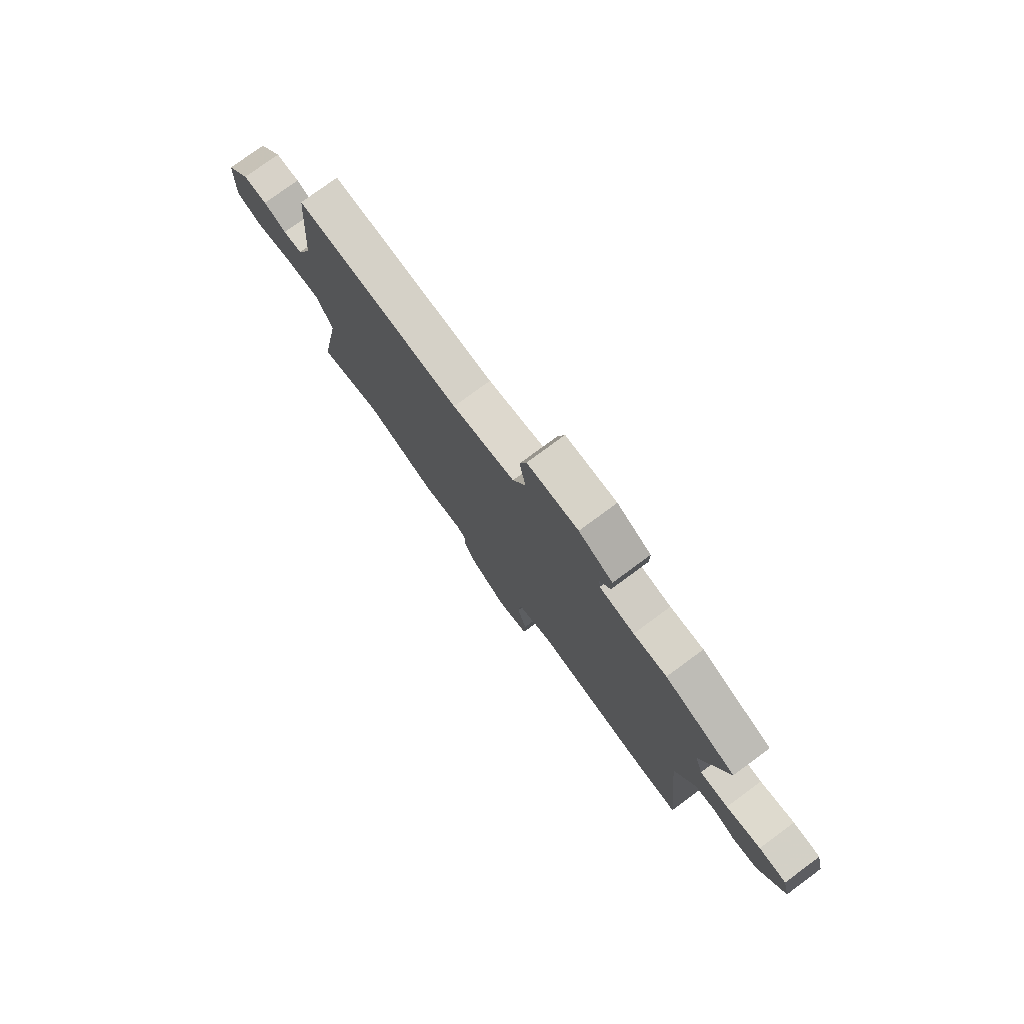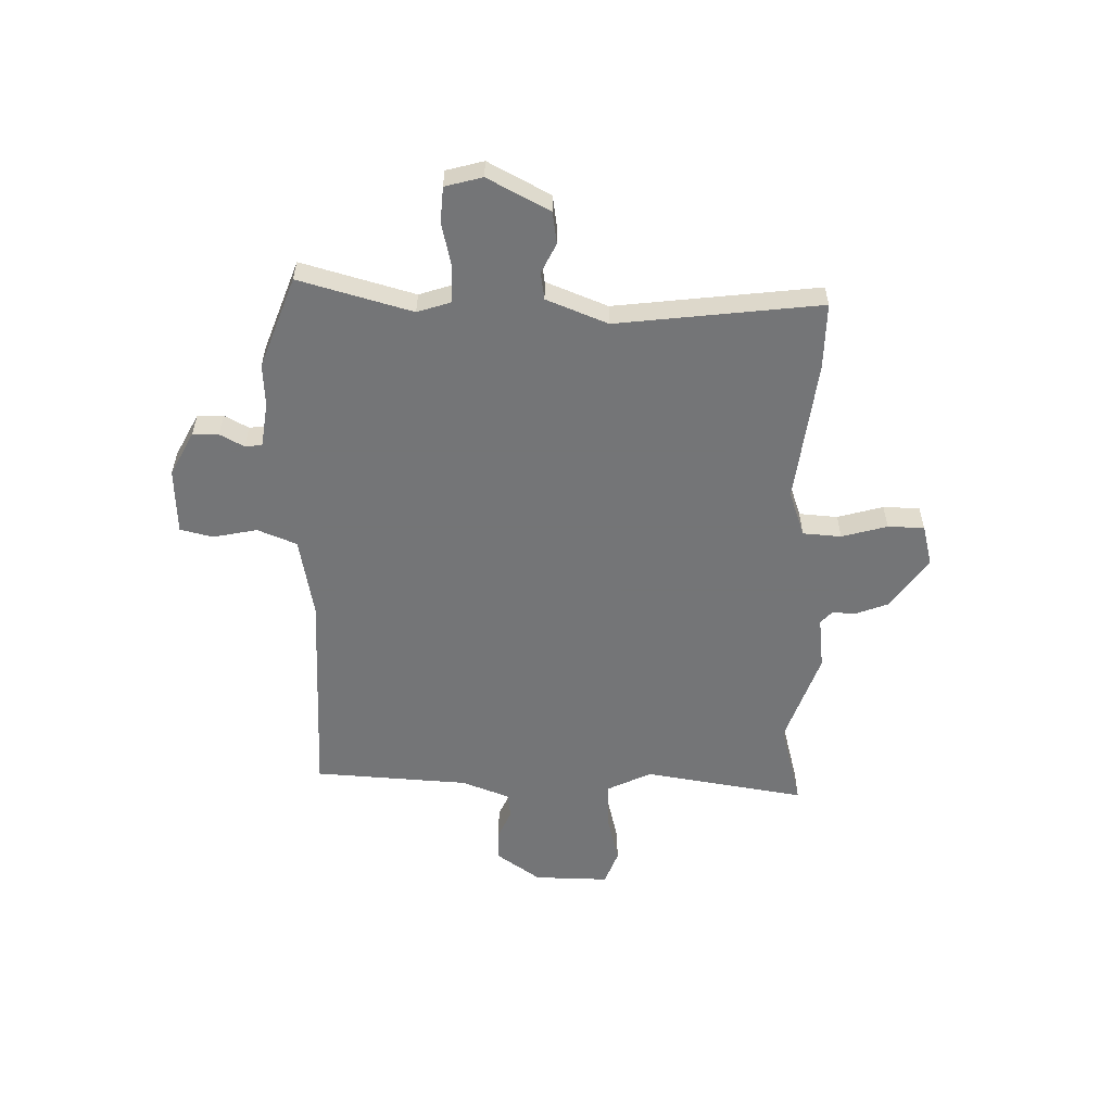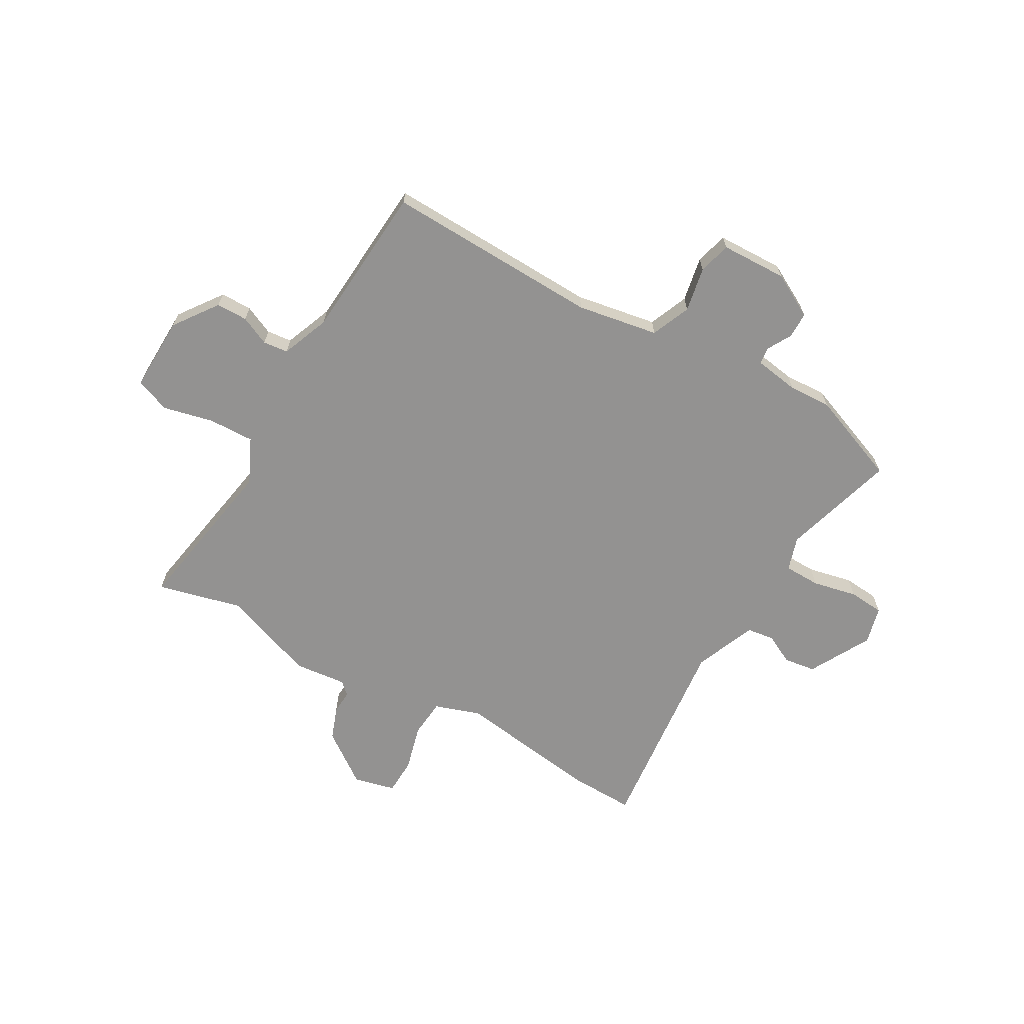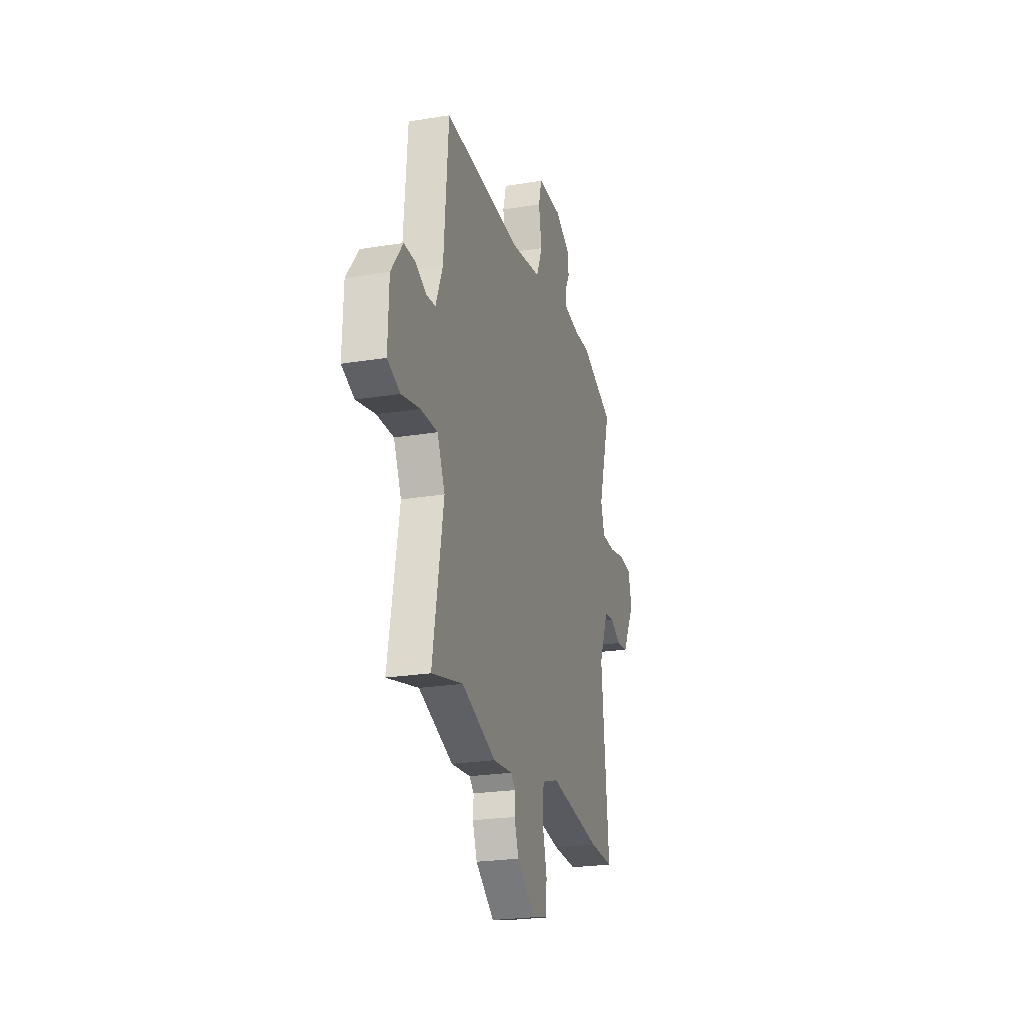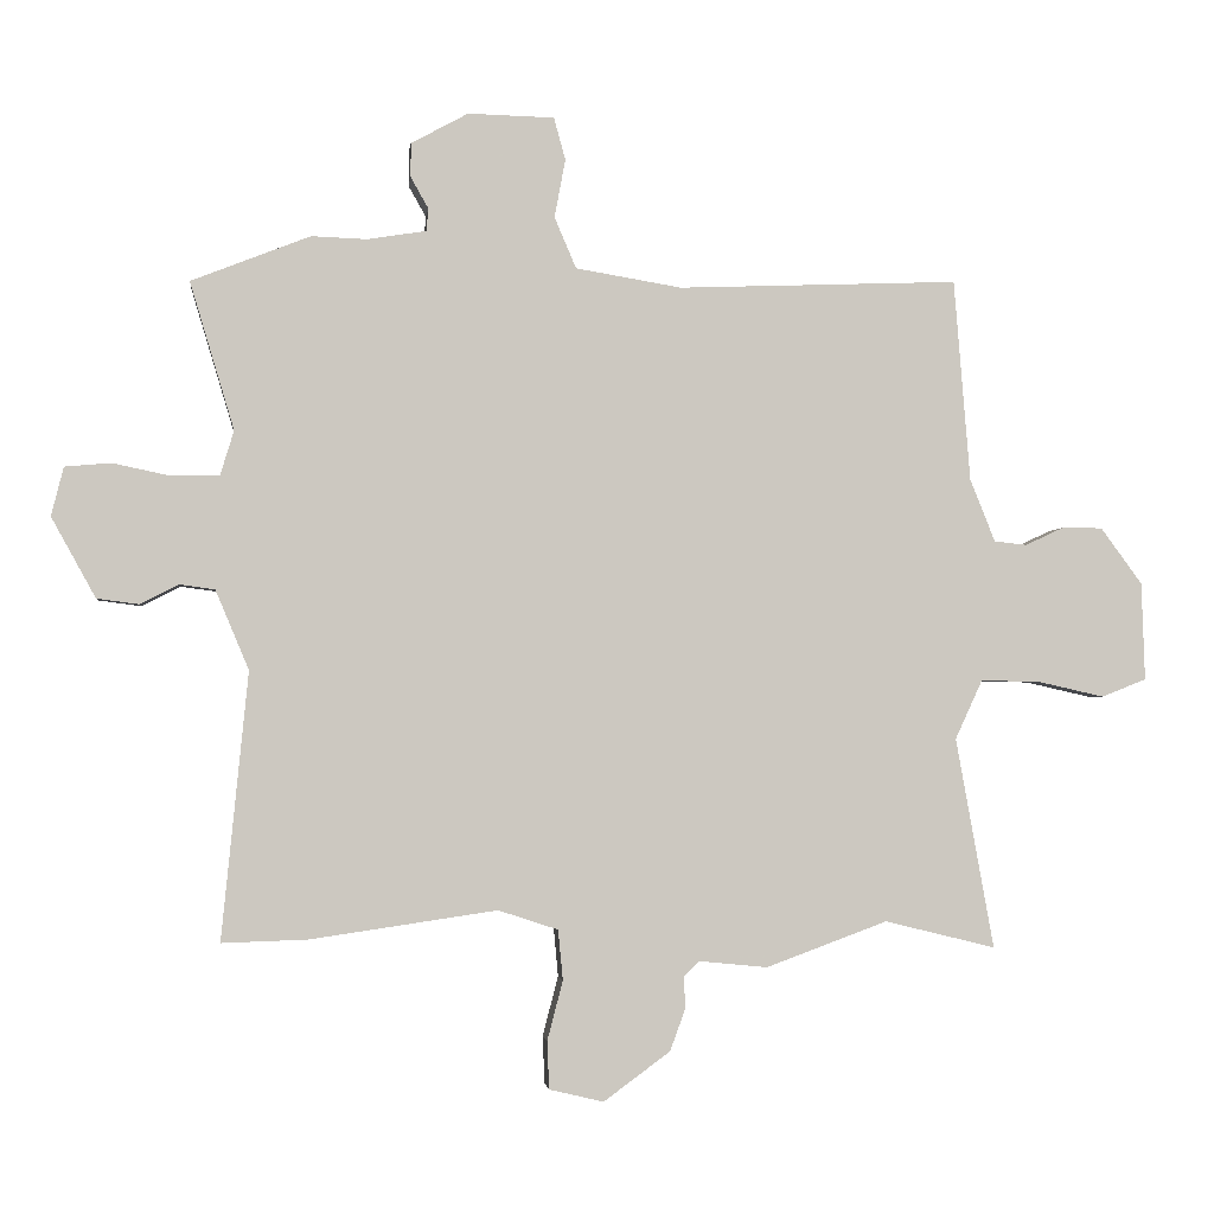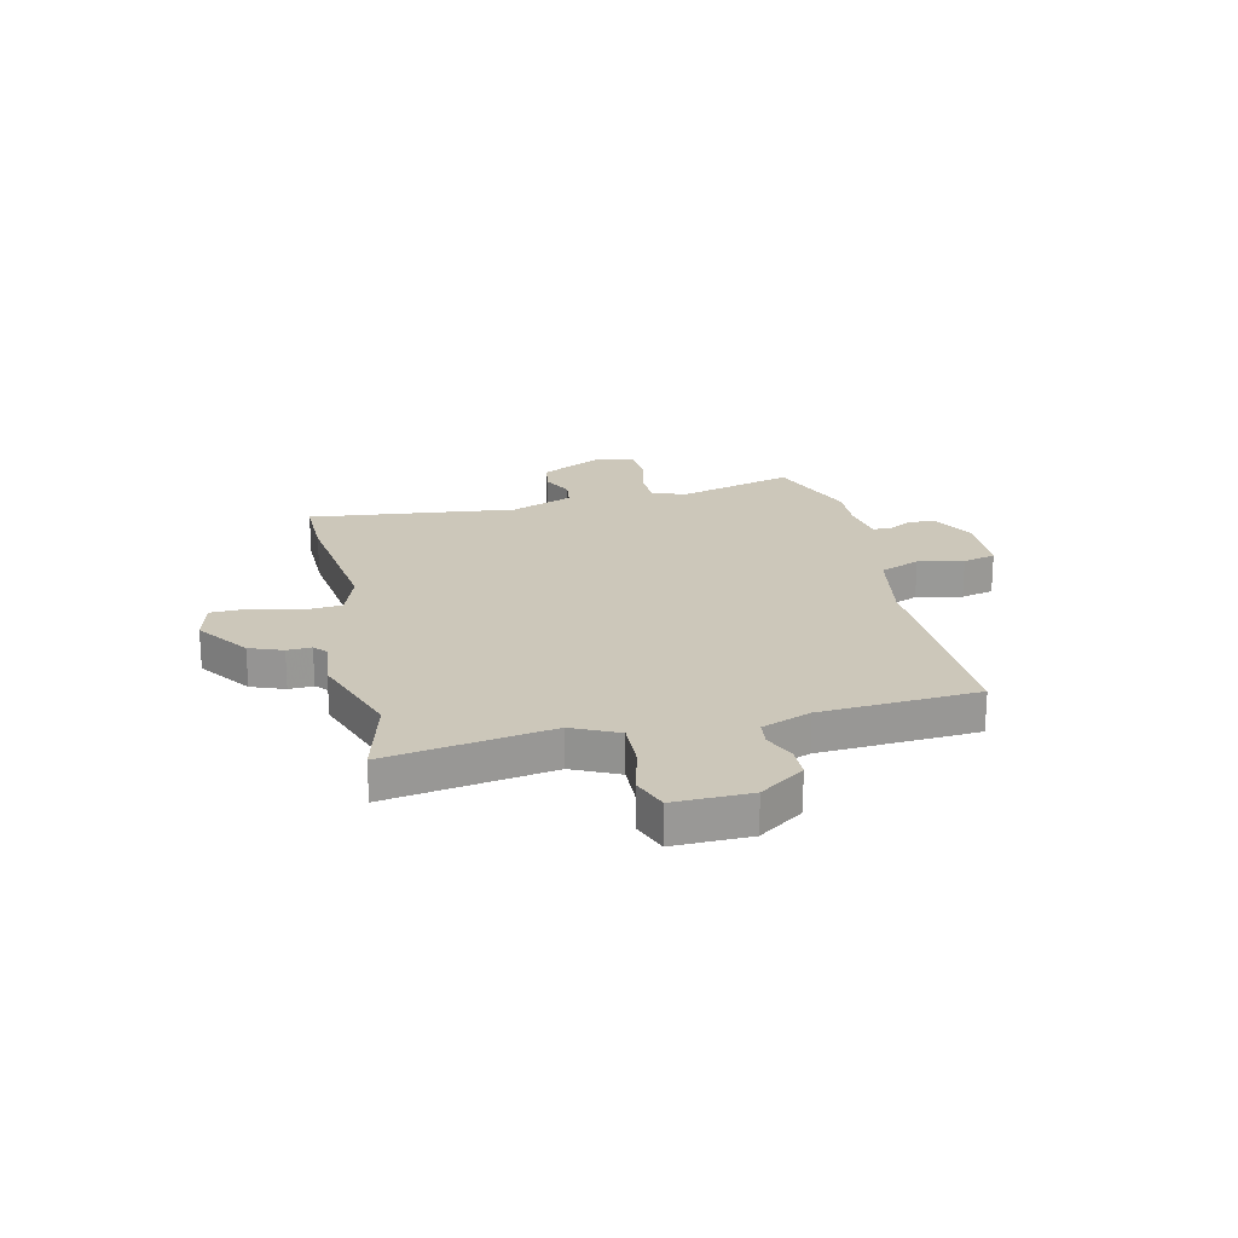
<metadata>
{"format":"obj","ext":"obj","renderer":"f3d","projection":"perspective","resolution":1024,"background":"white","views":[{"elev":77.4,"azim":53.6,"up":"+Z"},{"elev":-56.4,"azim":89.9,"up":"+Y"},{"elev":-66.4,"azim":-29.3,"up":"+Y"},{"elev":-23.8,"azim":-74.7,"up":"+Z"},{"elev":-2.2,"azim":173.3,"up":"+Z"},{"elev":21.3,"azim":-102.0,"up":"+Y"}]}
</metadata>
<code>
v 0.562 0.07 -0.502
v 0.435 0.07 -0.498
v 0.161 0.07 -0.458
v 0.073 0.07 -0.487
v 0.066 0.07 -0.561
v 0.089 0.07 -0.649
v 0.086 0.07 -0.719
v 0.006 0.07 -0.738
v -0.092 0.07 -0.666
v -0.115 0.07 -0.603
v -0.112 0.07 -0.557
v -0.136 0.07 -0.535
v -0.236 0.07 -0.545
v -0.415 0.07 -0.479
v -0.578 0.07 -0.519
v -0.522 0.07 -0.209
v -0.562 0.07 -0.122
v -0.65 0.07 -0.124
v -0.747 0.07 -0.146
v -0.813 0.07 -0.12
v -0.808 0.07 0.024
v -0.747 0.07 0.107
v -0.687 0.07 0.107
v -0.631 0.07 0.081
v -0.583 0.07 0.086
v -0.546 0.07 0.178
v -0.522 0.07 0.475
v -0.109 0.07 0.459
v 0.047 0.07 0.485
v 0.079 0.07 0.56
v 0.063 0.07 0.646
v 0.08 0.07 0.708
v 0.207 0.07 0.711
v 0.291 0.07 0.665
v 0.291 0.07 0.615
v 0.265 0.07 0.569
v 0.268 0.07 0.536
v 0.354 0.07 0.522
v 0.436 0.07 0.525
v 0.611 0.07 0.456
v 0.546 0.07 0.239
v 0.566 0.07 0.174
v 0.636 0.07 0.172
v 0.721 0.07 0.19
v 0.789 0.07 0.184
v 0.807 0.07 0.112
v 0.742 0.07 -0.006
v 0.681 0.07 -0.014
v 0.624 0.07 0.015
v 0.572 0.07 0.008
v 0.523 0.07 -0.109
v 0.562 0 -0.502
v 0.435 0 -0.498
v 0.161 0 -0.458
v 0.073 0 -0.487
v 0.066 0 -0.561
v 0.089 0 -0.649
v 0.086 0 -0.719
v 0.006 0 -0.738
v -0.092 0 -0.666
v -0.115 0 -0.603
v -0.112 0 -0.557
v -0.136 0 -0.535
v -0.236 0 -0.545
v -0.415 0 -0.479
v -0.578 0 -0.519
v -0.522 0 -0.209
v -0.562 0 -0.122
v -0.65 0 -0.124
v -0.747 0 -0.146
v -0.813 0 -0.12
v -0.808 0 0.024
v -0.747 0 0.107
v -0.687 0 0.107
v -0.631 0 0.081
v -0.583 0 0.086
v -0.546 0 0.178
v -0.522 0 0.475
v -0.109 0 0.459
v 0.047 0 0.485
v 0.079 0 0.56
v 0.063 0 0.646
v 0.08 0 0.708
v 0.207 0 0.711
v 0.291 0 0.665
v 0.291 0 0.615
v 0.265 0 0.569
v 0.268 0 0.536
v 0.354 0 0.522
v 0.436 0 0.525
v 0.611 0 0.456
v 0.546 0 0.239
v 0.566 0 0.174
v 0.636 0 0.172
v 0.721 0 0.19
v 0.789 0 0.184
v 0.807 0 0.112
v 0.742 0 -0.006
v 0.681 0 -0.014
v 0.624 0 0.015
v 0.572 0 0.008
v 0.523 0 -0.109
f 46 47 48 49
f 46 49 50
f 43 44 45 46
f 42 43 46 50
f 41 42 50 51
f 38 39 40 41
f 37 38 41 51
f 33 34 35 36
f 33 36 37
f 30 31 32 33
f 29 30 33 37
f 26 27 28
f 25 26 28 29
f 21 22 23 24
f 21 24 25
f 18 19 20 21
f 17 18 21 25
f 16 17 25 29
f 14 15 16 29
f 12 13 14 29
f 8 9 10 11
f 6 7 8 11
f 5 6 11 12
f 4 5 12 29
f 51 1 2 3
f 29 37 51
f 3 4 29 51
f 100 99 98 97
f 101 100 97
f 97 96 95 94
f 101 97 94 93
f 102 101 93 92
f 92 91 90 89
f 102 92 89 88
f 87 86 85 84
f 88 87 84
f 84 83 82 81
f 88 84 81 80
f 79 78 77
f 80 79 77 76
f 75 74 73 72
f 76 75 72
f 72 71 70 69
f 76 72 69 68
f 80 76 68 67
f 80 67 66 65
f 80 65 64 63
f 62 61 60 59
f 62 59 58 57
f 63 62 57 56
f 80 63 56 55
f 54 53 52 102
f 102 88 80
f 102 80 55 54
f 1 52 53 2
f 2 53 54 3
f 3 54 55 4
f 4 55 56 5
f 5 56 57 6
f 6 57 58 7
f 7 58 59 8
f 8 59 60 9
f 9 60 61 10
f 10 61 62 11
f 11 62 63 12
f 12 63 64 13
f 13 64 65 14
f 14 65 66 15
f 15 66 67 16
f 16 67 68 17
f 17 68 69 18
f 18 69 70 19
f 19 70 71 20
f 20 71 72 21
f 21 72 73 22
f 22 73 74 23
f 23 74 75 24
f 24 75 76 25
f 25 76 77 26
f 26 77 78 27
f 27 78 79 28
f 28 79 80 29
f 29 80 81 30
f 30 81 82 31
f 31 82 83 32
f 32 83 84 33
f 33 84 85 34
f 34 85 86 35
f 35 86 87 36
f 36 87 88 37
f 37 88 89 38
f 38 89 90 39
f 39 90 91 40
f 40 91 92 41
f 41 92 93 42
f 42 93 94 43
f 43 94 95 44
f 44 95 96 45
f 45 96 97 46
f 46 97 98 47
f 47 98 99 48
f 48 99 100 49
f 49 100 101 50
f 50 101 102 51
f 51 102 52 1

</code>
